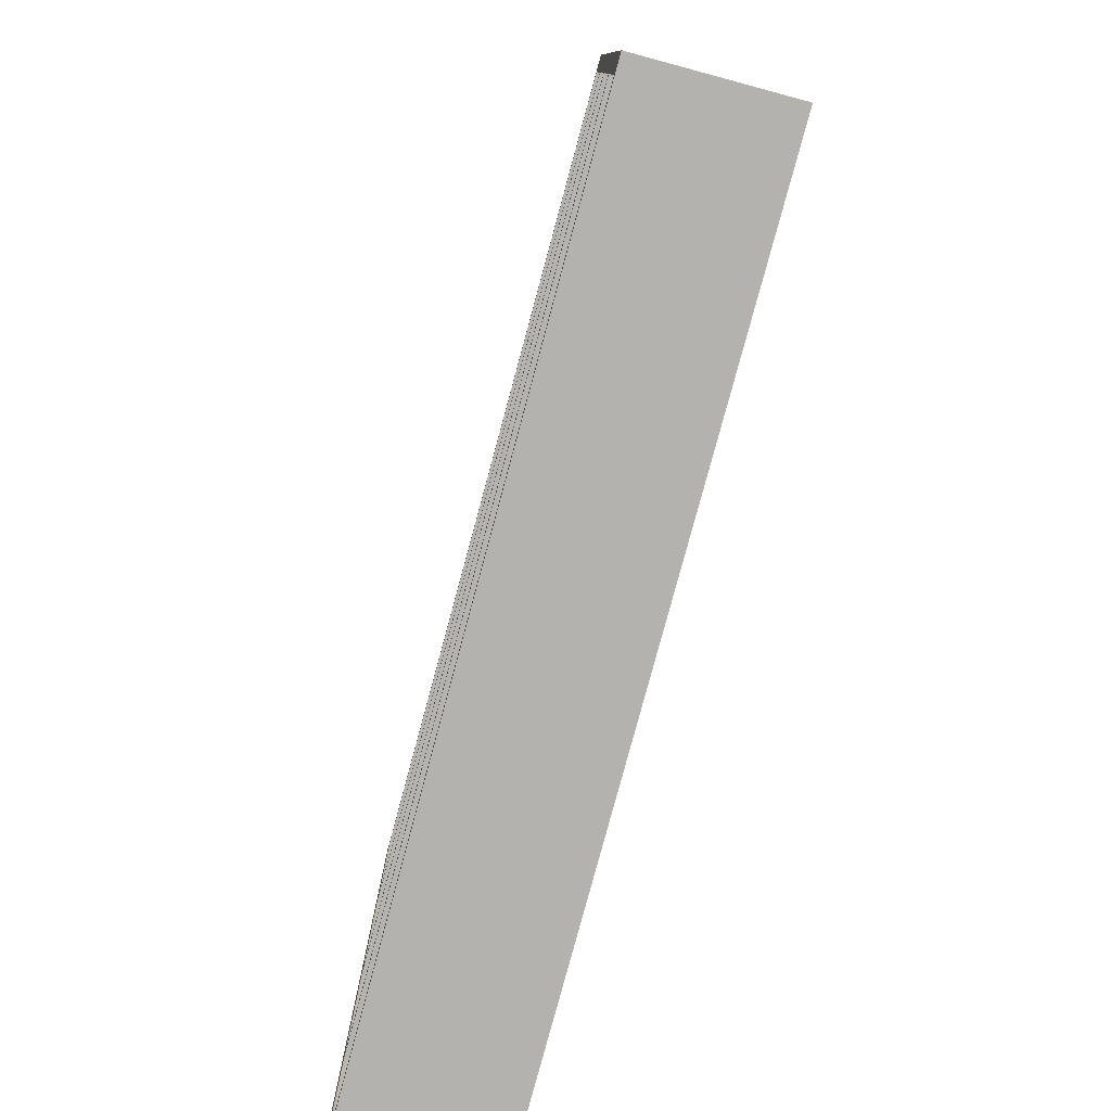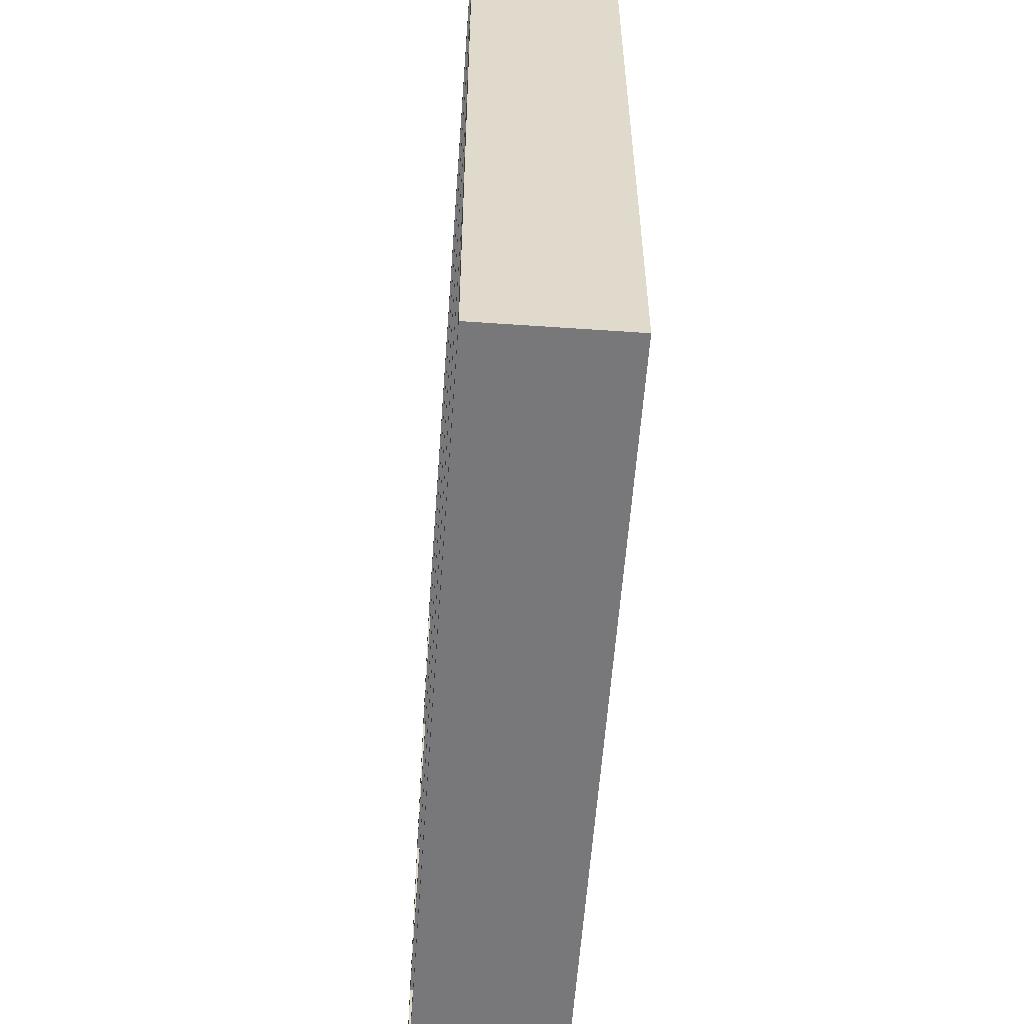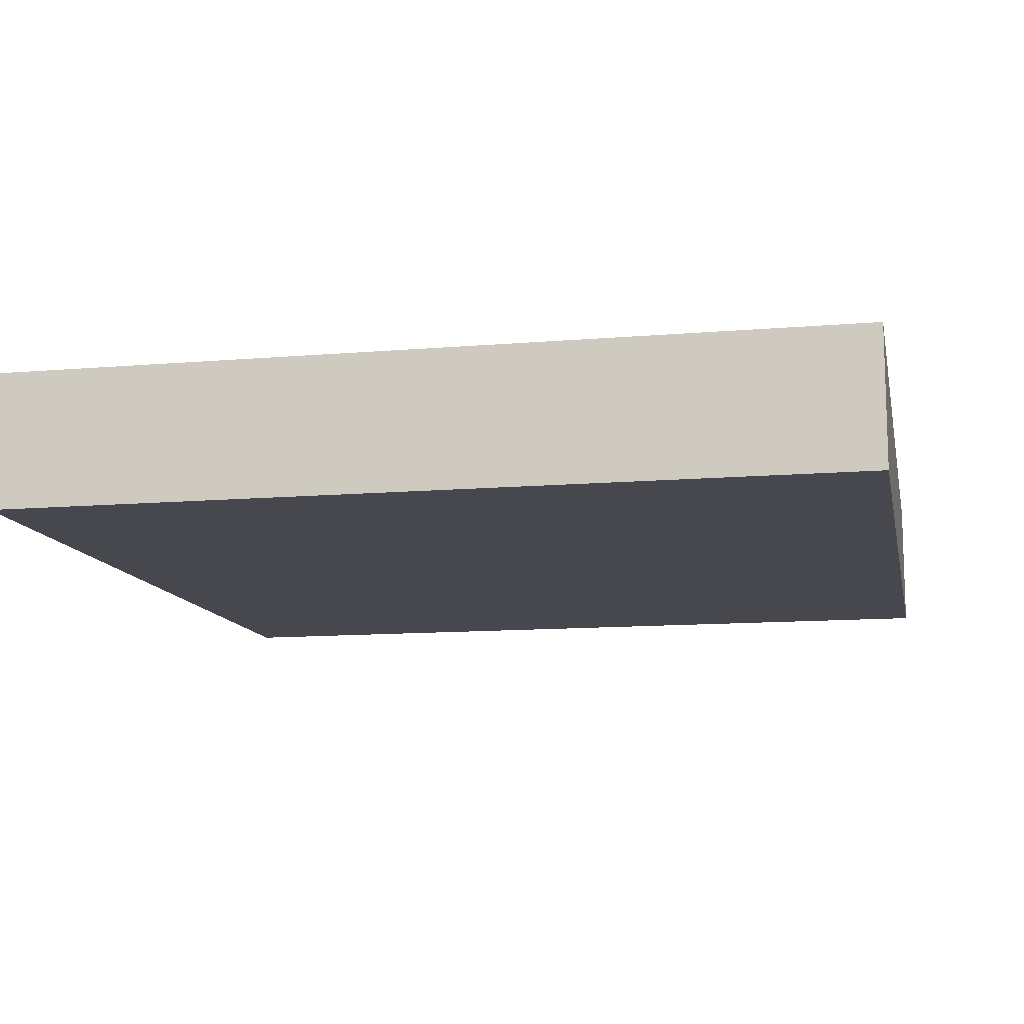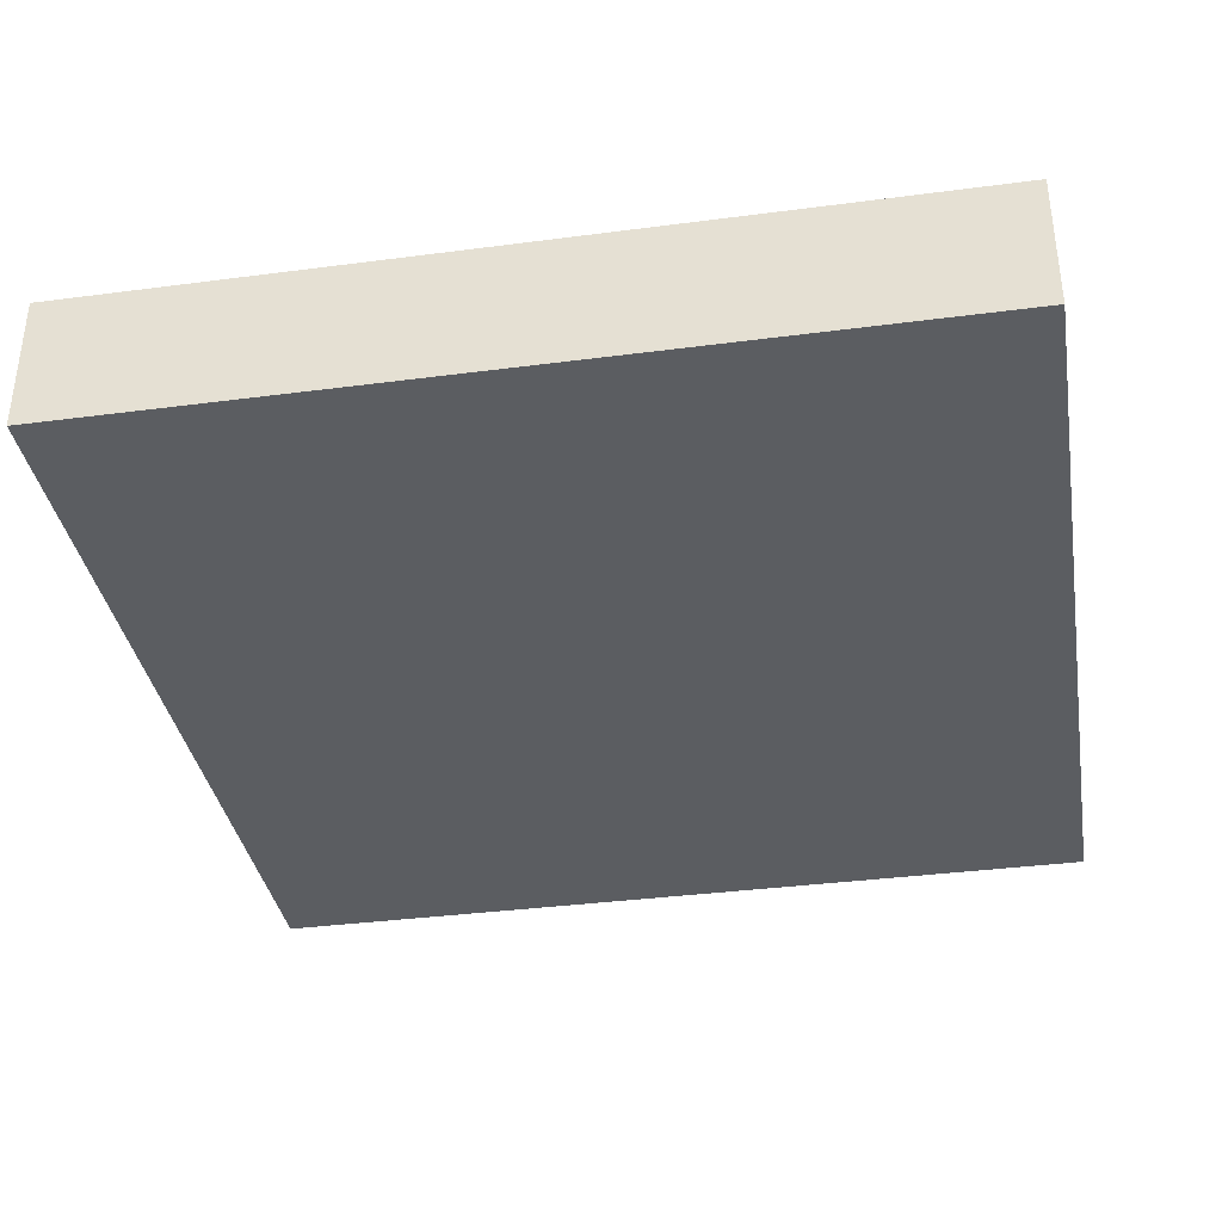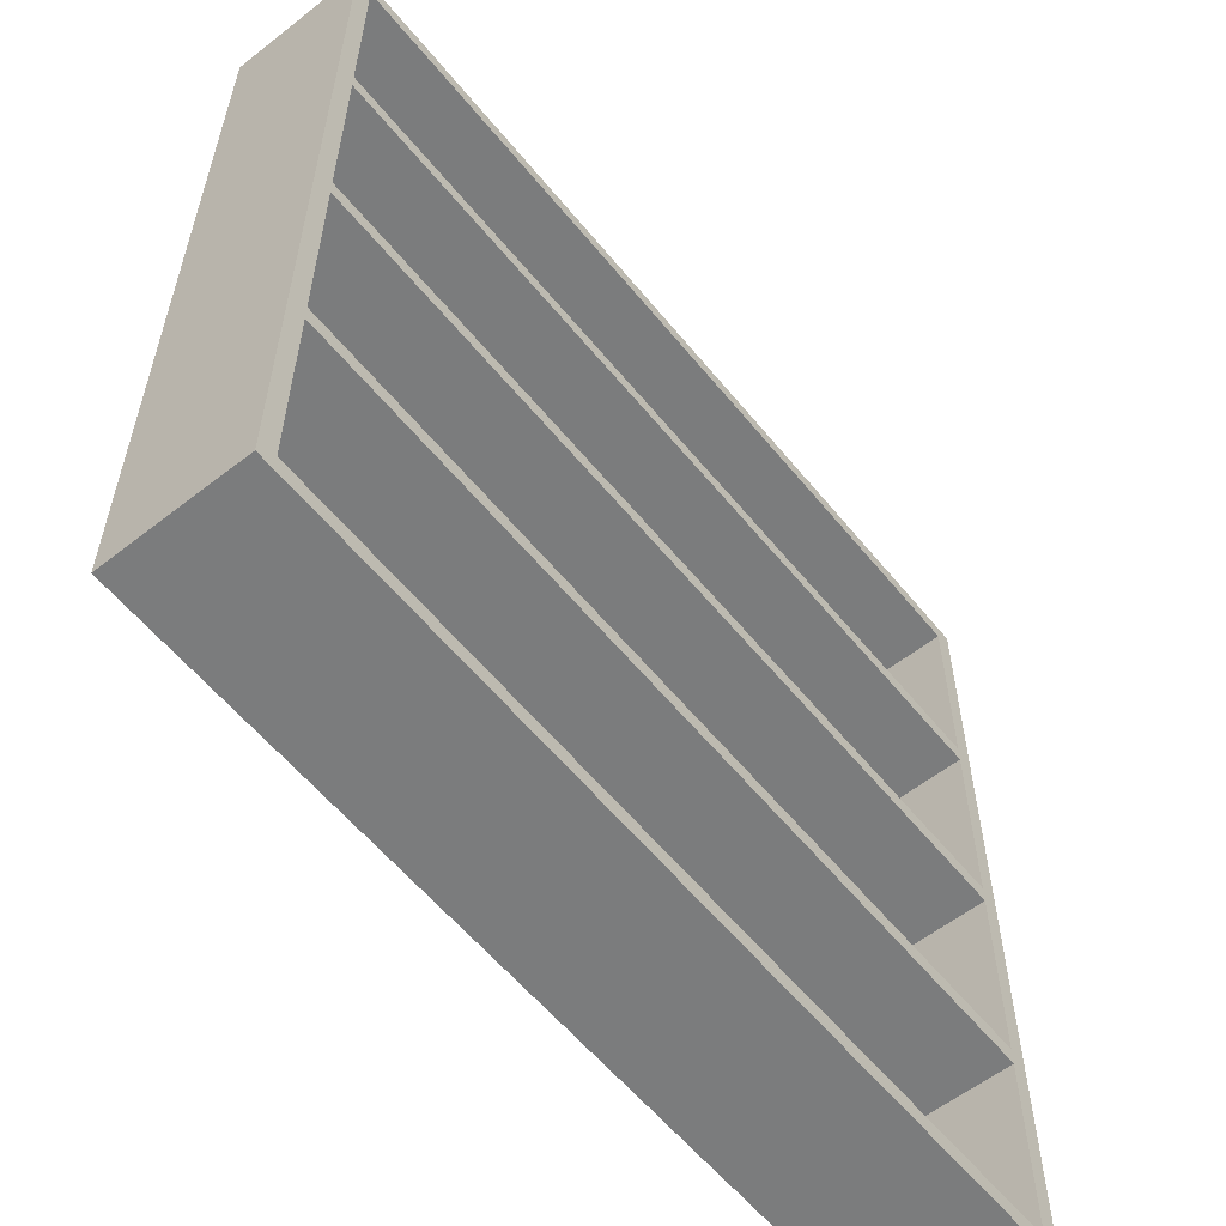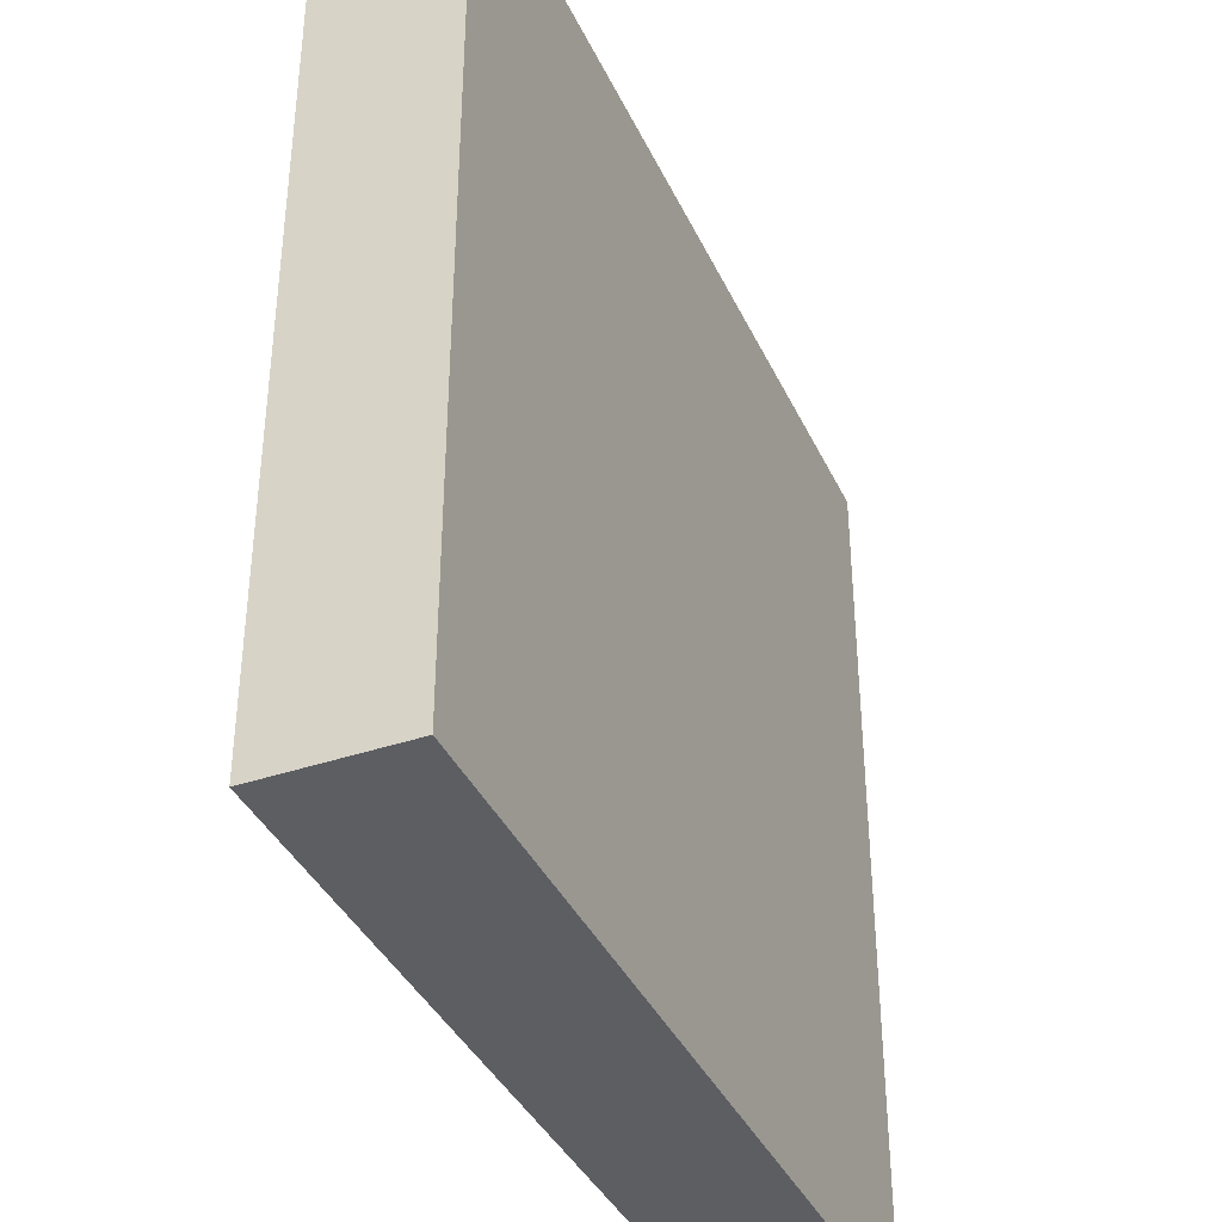
<metadata>
{"format":"obj","ext":"obj","renderer":"f3d","projection":"perspective","resolution":1024,"background":"white","views":[{"elev":-79.7,"azim":74.9,"up":"+Y"},{"elev":-57.6,"azim":85.9,"up":"+Y"},{"elev":-11.9,"azim":-168.5,"up":"+Z"},{"elev":-36.2,"azim":-170.3,"up":"+Z"},{"elev":-58.6,"azim":-51.1,"up":"+Y"},{"elev":-38.5,"azim":113.2,"up":"+Y"}]}
</metadata>
<code>
o Cube
v 25 -25 -4.425
v 25 -25 -3.425
v -25 -25 -3.425
v -25 -25 -4.425
v 25 25 -4.425
v 25 25 -3.425
v -25 25 -3.425
v -25 25 -4.425
v 25 24 -4.425
v 25 24 -3.425
v -25 24 -3.425
v -25 24 -4.425
v 25 -24 -4.425
v 25 -24 -3.425
v -25 -24 -3.425
v -25 -24 -4.425
v 24 -25 -4.425
v 24 -25 -3.425
v 24 25 -4.425
v 24 25 -3.425
v 24 24 -4.425
v 24 -24 -4.425
v -24 -25 -4.425
v -24 -25 -3.425
v -24 25 -4.425
v -24 25 -3.425
v -24 24 -4.425
v -24 -24 -4.425
v 25 -12.75 -4.425
v 25 -11.75 -4.425
v 25 -0.5 -4.425
v 25 0.5 -4.425
v 25 11.75 -4.425
v 25 12.75 -4.425
v 25 -12.75 -3.425
v 25 -11.75 -3.425
v 25 -0.5 -3.425
v 25 0.5 -3.425
v 25 11.75 -3.425
v 25 12.75 -3.425
v -25 -12.75 -3.425
v -25 -11.75 -3.425
v -25 -0.5 -3.425
v -25 0.5 -3.425
v -25 11.75 -3.425
v -25 12.75 -3.425
v -25 -12.75 -4.425
v -25 -11.75 -4.425
v -25 -0.5 -4.425
v -25 0.5 -4.425
v -25 11.75 -4.425
v -25 12.75 -4.425
v 24 -12.75 -4.425
v 24 -11.75 -4.425
v 24 -0.5 -4.425
v 24 0.5 -4.425
v 24 11.75 -4.425
v 24 12.75 -4.425
v -24 -12.75 -4.425
v -24 -11.75 -4.425
v -24 -0.5 -4.425
v -24 0.5 -4.425
v -24 11.75 -4.425
v -24 12.75 -4.425
v 25 -25 3.575
v -25 -25 3.575
v 25 25 3.575
v -25 25 3.575
v 25 24 3.575
v -25 24 3.575
v 25 -24 3.575
v -25 -24 3.575
v 24 -25 3.575
v 24 25 3.575
v 24 24 3.575
v 24 -24 3.575
v -24 -25 3.575
v -24 25 3.575
v -24 24 3.575
v -24 -24 3.575
v 25 -12.75 3.575
v 25 -11.75 3.575
v 25 -0.5 3.575
v 25 0.5 3.575
v 25 11.75 3.575
v 25 12.75 3.575
v -25 -12.75 3.575
v -25 -11.75 3.575
v -25 -0.5 3.575
v -25 0.5 3.575
v -25 11.75 3.575
v -25 12.75 3.575
v 24 12.75 3.575
v 24 11.75 3.575
v 24 0.5 3.575
v 24 -0.5 3.575
v 24 -11.75 3.575
v 24 -12.75 3.575
v -24 12.75 3.575
v -24 11.75 3.575
v -24 0.5 3.575
v -24 -0.5 3.575
v -24 -11.75 3.575
v -24 -12.75 3.575
v 24 24 -2.925
v -24 24 -2.925
v 24 12.75 -2.925
v -24 12.75 -2.925
v 24 11.75 -2.925
v 24 0.5 -2.925
v -24 11.75 -2.925
v -24 0.5 -2.925
v 24 -0.5 -2.925
v 24 -11.75 -2.925
v -24 -0.5 -2.925
v -24 -11.75 -2.925
v 24 -24 -2.925
v -24 -24 -2.925
v 24 -12.75 -2.925
v -24 -12.75 -2.925
g Cube_Cube_Material
f 23 24 3 4
f 25 8 7 26
f 9 5 6 10
f 11 7 8 12
f 28 23 4 16
f 25 27 12 8
f 46 11 12 52
f 34 9 10 40
f 1 13 14 2
f 3 15 16 4
f 59 28 16 47
f 29 13 22 53
f 11 46 92 70
f 42 41 87 88
f 5 9 21 19
f 13 1 17 22
f 2 14 71 65
f 5 19 20 6
f 1 2 18 17
f 53 22 28 59
f 7 11 70 68
f 40 10 69 86
f 19 21 27 25
f 22 17 23 28
f 19 25 26 20
f 17 18 24 23
f 41 15 72 87
f 39 40 86 85
f 10 6 67 69
f 38 39 85 84
f 3 24 77 66
f 46 45 91 92
f 21 58 64 27
f 58 57 63 64
f 57 56 62 63
f 56 55 61 62
f 55 54 60 61
f 54 53 59 60
f 20 26 78 74
f 26 7 68 78
f 37 38 84 83
f 45 44 90 91
f 6 20 74 67
f 36 37 83 82
f 9 34 58 21
f 34 33 57 58
f 33 32 56 57
f 32 31 55 56
f 31 30 54 55
f 30 29 53 54
f 27 64 52 12
f 64 63 51 52
f 63 62 50 51
f 62 61 49 50
f 61 60 48 49
f 60 59 47 48
f 13 29 35 14
f 29 30 36 35
f 30 31 37 36
f 31 32 38 37
f 32 33 39 38
f 33 34 40 39
f 44 43 89 90
f 24 18 73 77
f 35 36 82 81
f 43 42 88 89
f 15 3 66 72
f 14 35 81 71
f 15 41 47 16
f 41 42 48 47
f 42 43 49 48
f 43 44 50 49
f 44 45 51 50
f 45 46 52 51
f 18 2 65 73
f 79 78 68 70
f 99 79 70 92
f 77 80 72 66
f 65 71 76 73
f 86 69 75 93
f 69 67 74 75
f 73 76 80 77
f 79 99 108 106
f 76 98 119 117
f 98 97 103 104
f 96 102 115 113
f 96 95 101 102
f 100 101 112 111
f 94 93 99 100
f 71 81 98 76
f 81 82 97 98
f 82 83 96 97
f 83 84 95 96
f 84 85 94 95
f 85 86 93 94
f 80 104 87 72
f 104 103 88 87
f 103 102 89 88
f 102 101 90 89
f 101 100 91 90
f 100 99 92 91
f 75 74 78 79
f 107 105 106 108
f 99 93 107 108
f 93 75 105 107
f 75 79 106 105
f 110 109 111 112
f 101 95 110 112
f 95 94 109 110
f 94 100 111 109
f 114 113 115 116
f 102 103 116 115
f 97 96 113 114
f 103 97 114 116
f 117 119 120 118
f 98 104 120 119
f 104 80 118 120
f 80 76 117 118

</code>
